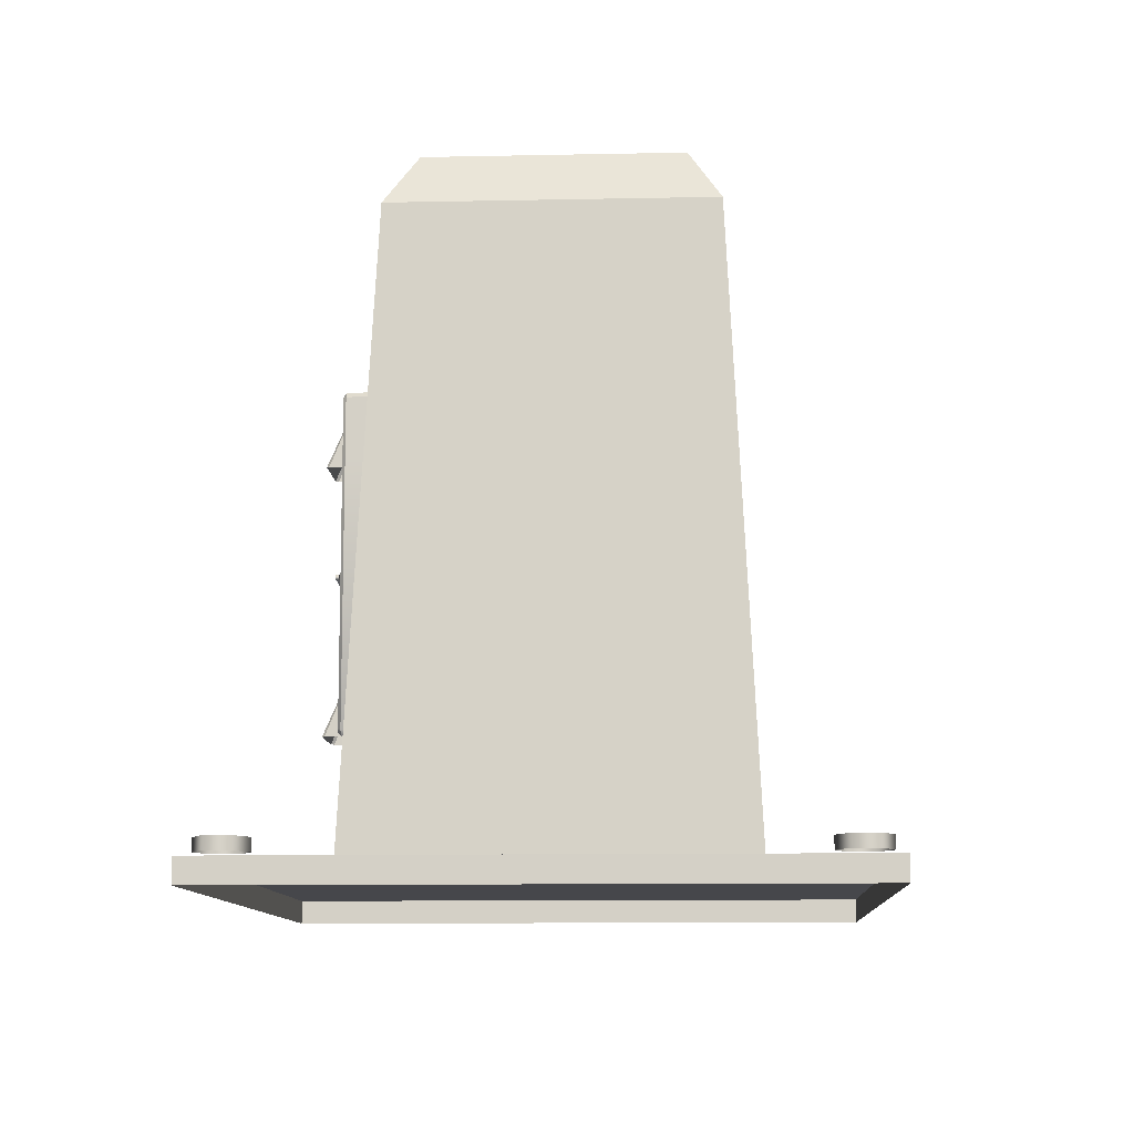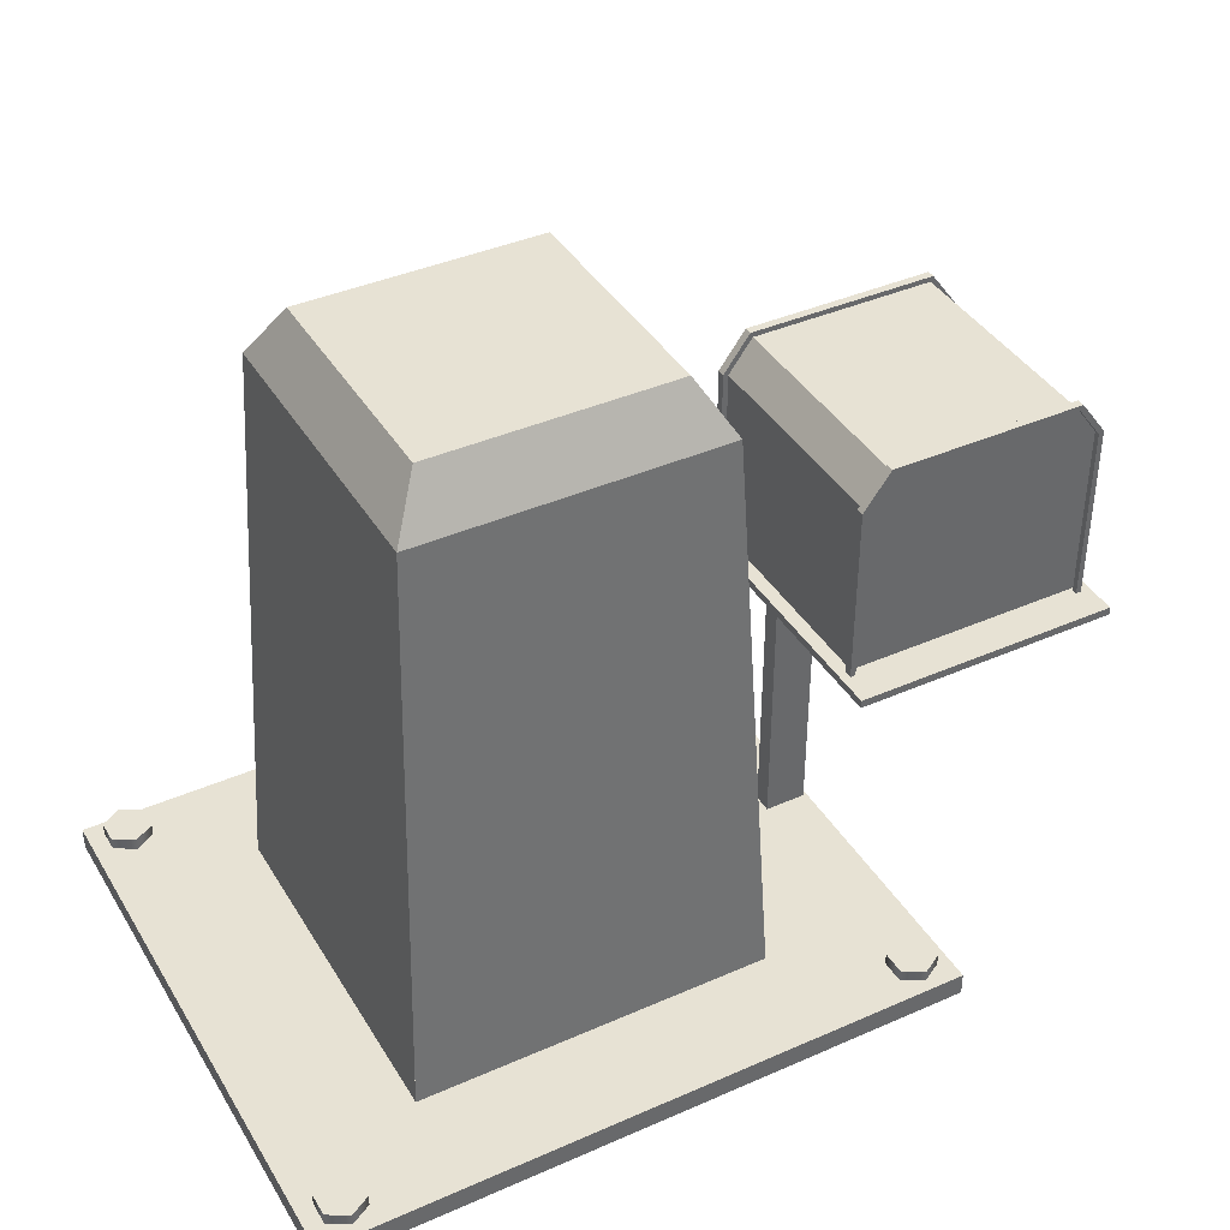
<metadata>
{"format":"obj","ext":"obj","renderer":"f3d","projection":"perspective","resolution":1024,"background":"white","views":[{"elev":-10.8,"azim":92.9,"up":"+Y"},{"elev":39.9,"azim":151.5,"up":"+Y"}]}
</metadata>
<code>
g Harbor_Crane_part_01
v -0.07657 -1.632 0.5146
v -0.07657 -1.632 0.4713
v -0.07657 -1.525 0.4713
v 0.07484 -1.632 0.5146
v 0.07484 -1.525 0.4713
v 0.07484 -1.632 0.4713
v -0.08407 -2.243 0.4713
v -0.07074 -2.24 0.4701
v -0.08407 -2.249 0.4646
v -0.08407 -2.249 0.4646
v 0.069 -2.241 0.4687
v 0.08234 -2.249 0.4646
v 0.069 -2.241 0.4687
v -0.08407 -2.249 0.4646
v -0.07074 -2.24 0.4701
v 0.08234 -2.249 0.4646
v 0.069 -2.241 0.4687
v 0.08234 -2.243 0.4713
v 0.08234 -2.243 0.4713
v 0.069 -1.645 0.4673
v 0.08234 -1.632 0.4713
v 0.069 -1.645 0.4673
v 0.08234 -2.243 0.4713
v 0.069 -2.241 0.4687
v -0.08407 -1.632 0.4713
v -0.07074 -2.24 0.4701
v -0.08407 -2.243 0.4713
v -0.07074 -2.24 0.4701
v -0.08407 -1.632 0.4713
v -0.07074 -1.645 0.4673
v -0.07657 -2.239 0.5146
v -0.07657 -2.239 0.4713
v -0.07657 -2.132 0.4713
v 0.07484 -2.239 0.5146
v 0.07484 -2.132 0.4713
v 0.07484 -2.239 0.4713
v 0.2931 -0.9865 0.2931
v -0.293 -0.9865 -0.2931
v 0.2931 -0.9865 -0.2931
v -0.293 -0.9865 0.2931
v 0.2931 -0.9865 0.2931
v 0.3679 -1.116 -0.3679
v 0.3679 -1.116 0.3679
v 0.2931 -0.9865 -0.2931
v -0.293 -0.9865 0.2931
v 0.3679 -1.116 0.3679
v -0.3679 -1.116 0.3679
v 0.2931 -0.9865 0.2931
v 0.4376 -2.549 0.4376
v 0.3679 -1.116 -0.3679
v 0.4376 -2.549 -0.4376
v 0.3679 -1.116 0.3679
v -0.4376 -2.549 0.4376
v 0.3679 -1.116 0.3679
v 0.4376 -2.549 0.4376
v -0.3679 -1.116 0.3679
v -0.293 -0.9865 -0.2931
v -0.3679 -1.116 0.3679
v -0.3679 -1.116 -0.3679
v -0.293 -0.9865 0.2931
v 0.2931 -0.9865 -0.2931
v -0.3679 -1.116 -0.3679
v 0.3679 -1.116 -0.3679
v -0.293 -0.9865 -0.2931
v -0.4376 -2.549 -0.4376
v -0.3679 -1.116 0.3679
v -0.4376 -2.549 0.4376
v -0.3679 -1.116 -0.3679
v 0.4376 -2.549 -0.4376
v -0.3679 -1.116 -0.3679
v -0.4376 -2.549 -0.4376
v 0.3679 -1.116 -0.3679
v -0.0699 -1.518 0.4713
v 0.06817 -1.632 0.5213
v -0.0699 -1.632 0.5213
v 0.06817 -1.518 0.4713
v -0.0699 -1.518 0.4713
v -0.07657 -1.632 0.5146
v -0.07657 -1.525 0.4713
v -0.0699 -1.632 0.5213
v 0.06817 -1.632 0.5213
v 0.07484 -1.525 0.4713
v 0.07484 -1.632 0.5146
v 0.06817 -1.518 0.4713
v -0.1309 -1.888 0.4737
v -0.1101 -1.888 0.484
v -0.1101 -1.888 0.4737
v -0.1309 -1.888 0.484
v -0.1412 -1.87 0.4737
v -0.1412 -1.87 0.484
v -0.1309 -1.852 0.4737
v -0.1309 -1.852 0.484
v -0.1101 -1.852 0.4737
v -0.1101 -1.852 0.484
v -0.09978 -1.87 0.4737
v -0.09978 -1.87 0.484
v -0.1101 -1.888 0.4737
v -0.1101 -1.888 0.484
v -0.09978 -1.87 0.484
v -0.1309 -1.852 0.484
v -0.1101 -1.852 0.484
v -0.1309 -1.888 0.484
v -0.1101 -1.888 0.484
v -0.1412 -1.87 0.484
v 0.00771 -1.876 0.5056
v 0.01017 -1.868 0.5056
v 0.01017 -1.873 0.5056
v -0.1179 -1.882 0.5056
v 0.00771 -1.865 0.5056
v -0.1179 -1.859 0.5056
v -0.1287 -1.859 0.5056
v -0.1287 -1.881 0.5056
v -0.134 -1.874 0.5056
v -0.134 -1.866 0.5056
v -0.1287 -1.881 0.4856
v -0.1179 -1.882 0.5056
v -0.1179 -1.882 0.4856
v -0.1287 -1.881 0.5056
v -0.134 -1.874 0.4856
v -0.134 -1.874 0.5056
v -0.134 -1.866 0.4856
v -0.134 -1.866 0.5056
v -0.1287 -1.859 0.4856
v -0.1287 -1.859 0.5056
v -0.1179 -1.859 0.4856
v -0.1179 -1.859 0.5056
v 0.01017 -1.873 0.5056
v 0.00771 -1.876 0.4981
v 0.00771 -1.876 0.5056
v 0.01017 -1.873 0.4981
v 0.01017 -1.868 0.5056
v 0.01017 -1.868 0.4981
v 0.00771 -1.865 0.5056
v 0.00771 -1.865 0.4981
v -0.1179 -1.859 0.5056
v 0.00771 -1.865 0.4981
v 0.00771 -1.865 0.5056
v -0.1179 -1.859 0.4981
v 0.00771 -1.876 0.5056
v -0.1179 -1.882 0.4981
v -0.1179 -1.882 0.5056
v 0.00771 -1.876 0.4981
v 0.08234 -1.485 0.4646
v 0.1655 -1.485 0.3644
v 0.1655 -1.485 0.4646
v 0.08234 -1.485 0.3644
v -0.08407 -1.485 0.3644
v -0.08407 -1.485 0.4646
v -0.1673 -1.485 0.3644
v -0.1673 -1.485 0.4646
v -0.1806 -1.632 0.4646
v -0.1806 -1.498 0.3644
v -0.1806 -1.498 0.4646
v -0.1806 -1.632 0.3644
v -0.1806 -2.236 0.3644
v -0.1806 -2.236 0.4646
v -0.1673 -2.249 0.4646
v -0.1673 -2.249 0.3644
v 0.1722 -1.501 0.4713
v 0.1722 -1.632 0.4713
v 0.1628 -1.491 0.4713
v 0.08234 -1.632 0.4713
v 0.08234 -1.491 0.4713
v -0.08407 -1.491 0.4713
v 0.08234 -2.243 0.4713
v 0.1722 -2.233 0.4713
v 0.1628 -2.243 0.4713
v -0.08407 -1.632 0.4713
v -0.1645 -1.491 0.4713
v -0.1739 -1.501 0.4713
v -0.1739 -1.632 0.4713
v -0.1739 -2.233 0.4713
v -0.08407 -2.243 0.4713
v -0.1645 -2.243 0.4713
v 0.1789 -2.236 0.4646
v 0.1655 -2.249 0.3644
v 0.1655 -2.249 0.4646
v 0.1789 -2.236 0.3644
v 0.1789 -1.632 0.4646
v 0.1789 -1.632 0.3644
v 0.1789 -1.498 0.3644
v 0.1789 -1.498 0.4646
v 0.1655 -1.485 0.4646
v 0.1789 -1.498 0.3644
v 0.1789 -1.498 0.4646
v 0.1655 -1.485 0.3644
v -0.1806 -1.498 0.4646
v -0.1673 -1.485 0.3644
v -0.1673 -1.485 0.4646
v -0.1806 -1.498 0.3644
v 0.1628 -2.243 0.4713
v 0.08234 -2.249 0.4646
v 0.08234 -2.243 0.4713
v 0.1655 -2.249 0.4646
v 0.1789 -2.236 0.4646
v 0.1722 -2.233 0.4713
v 0.1789 -1.632 0.4646
v 0.1722 -1.632 0.4713
v 0.1722 -1.501 0.4713
v 0.1789 -1.498 0.4646
v 0.1655 -1.485 0.4646
v 0.1628 -1.491 0.4713
v 0.08234 -1.485 0.4646
v 0.08234 -1.491 0.4713
v -0.08407 -1.491 0.4713
v -0.08407 -1.485 0.4646
v -0.1645 -1.491 0.4713
v -0.1673 -1.485 0.4646
v -0.1806 -1.498 0.4646
v -0.1739 -1.501 0.4713
v -0.1806 -1.632 0.4646
v -0.1739 -1.632 0.4713
v -0.1739 -2.233 0.4713
v -0.1806 -2.236 0.4646
v -0.1673 -2.249 0.4646
v -0.1645 -2.243 0.4713
v -0.08407 -2.249 0.4646
v -0.08407 -2.243 0.4713
v -0.07074 -2.24 0.4701
v 0.069 -1.645 0.4673
v 0.069 -2.241 0.4687
v -0.07074 -1.645 0.4673
v 0.08234 -1.632 0.4713
v -0.07074 -1.645 0.4673
v -0.08407 -1.632 0.4713
v 0.069 -1.645 0.4673
v 0.7819 -2.605 0.6948
v 0.7819 -2.549 -0.6948
v 0.7819 -2.605 -0.6948
v 0.7819 -2.549 0.6948
v 0.7819 -2.605 -0.6948
v -0.8019 -2.549 -0.6948
v -0.8019 -2.605 -0.6948
v 0.7819 -2.549 -0.6948
v -0.8019 -2.605 -0.6948
v -0.8019 -2.549 0.6948
v -0.8019 -2.605 0.6948
v -0.8019 -2.549 -0.6948
v -0.8019 -2.605 0.6948
v 0.7819 -2.549 0.6948
v 0.7819 -2.605 0.6948
v -0.8019 -2.549 0.6948
v -0.8019 -2.549 -0.6948
v 0.7819 -2.549 0.6948
v -0.8019 -2.549 0.6948
v 0.7819 -2.549 -0.6948
v -0.6907 -1.944 -0.02307
v -0.6907 -2.064 0.02307
v -0.6907 -1.944 0.02307
v -0.6907 -2.064 -0.02307
v -0.6907 -2.549 0.02307
v -0.6907 -2.549 -0.02307
v -0.9636 -1.944 -0.02307
v -0.6907 -2.064 -0.02307
v -0.6907 -1.944 -0.02307
v -0.7928 -2.064 -0.02307
v -0.6907 -2.549 -0.02307
v -0.7928 -2.549 -0.02307
v -0.9636 -1.944 0.02307
v -0.7928 -2.064 -0.02307
v -0.9636 -1.944 -0.02307
v -0.7928 -2.064 0.02307
v -0.7928 -2.549 -0.02307
v -0.7928 -2.549 0.02307
v -0.6907 -1.944 0.02307
v -0.7928 -2.064 0.02307
v -0.9636 -1.944 0.02307
v -0.6907 -2.064 0.02307
v -0.7928 -2.549 0.02307
v -0.6907 -2.549 0.02307
v -0.9636 -1.944 -0.02307
v -0.6907 -1.944 0.02307
v -0.9636 -1.944 0.02307
v -0.6907 -1.944 -0.02307
v -1.356 -1.924 -0.376
v -0.6907 -1.924 0.376
v -1.356 -1.924 0.376
v -0.6907 -1.924 -0.376
v -1.356 -1.924 -0.376
v -0.6907 -1.944 -0.376
v -0.6907 -1.924 -0.376
v -1.356 -1.944 -0.376
v -1.356 -1.924 0.376
v -1.356 -1.944 -0.376
v -1.356 -1.924 -0.376
v -1.356 -1.944 0.376
v -0.6907 -1.924 0.376
v -1.356 -1.944 0.376
v -1.356 -1.924 0.376
v -0.6907 -1.944 0.376
v -0.6907 -1.924 -0.376
v -0.6907 -1.944 0.376
v -0.6907 -1.924 0.376
v -0.6907 -1.944 -0.376
v 0.7423 -2.536 0.5891
v 0.6919 -2.507 0.5599
v 0.6919 -2.536 0.5599
v 0.7423 -2.507 0.5891
v 0.7423 -2.536 0.6473
v 0.7423 -2.507 0.6473
v 0.6919 -2.536 0.6765
v 0.6919 -2.507 0.6765
v 0.6414 -2.536 0.6473
v 0.6414 -2.507 0.6473
v 0.6414 -2.536 0.5891
v 0.6414 -2.507 0.5891
v 0.6919 -2.536 0.5599
v 0.6919 -2.507 0.5599
v 0.7423 -2.507 0.6473
v 0.6919 -2.507 0.5599
v 0.7423 -2.507 0.5891
v 0.6414 -2.507 0.6473
v 0.6919 -2.507 0.6765
v 0.6414 -2.507 0.5891
v -0.6614 -2.536 0.5891
v -0.7119 -2.507 0.5599
v -0.7119 -2.536 0.5599
v -0.6614 -2.507 0.5891
v -0.6614 -2.536 0.6473
v -0.6614 -2.507 0.6473
v -0.7119 -2.536 0.6765
v -0.7119 -2.507 0.6765
v -0.7623 -2.536 0.6473
v -0.7623 -2.507 0.6473
v -0.7623 -2.536 0.5891
v -0.7623 -2.507 0.5891
v -0.7119 -2.536 0.5599
v -0.7119 -2.507 0.5599
v -0.6614 -2.507 0.6473
v -0.7119 -2.507 0.5599
v -0.6614 -2.507 0.5891
v -0.7623 -2.507 0.6473
v -0.7119 -2.507 0.6765
v -0.7623 -2.507 0.5891
v 0.7423 -2.536 -0.6473
v 0.6919 -2.507 -0.6765
v 0.6919 -2.536 -0.6765
v 0.7423 -2.507 -0.6473
v 0.7423 -2.536 -0.5891
v 0.7423 -2.507 -0.5891
v 0.6919 -2.536 -0.5599
v 0.6919 -2.507 -0.5599
v 0.6414 -2.536 -0.5891
v 0.6414 -2.507 -0.5891
v 0.6414 -2.536 -0.6473
v 0.6414 -2.507 -0.6473
v 0.6919 -2.536 -0.6765
v 0.6919 -2.507 -0.6765
v 0.7423 -2.507 -0.5891
v 0.6919 -2.507 -0.6765
v 0.7423 -2.507 -0.6473
v 0.6414 -2.507 -0.5891
v 0.6919 -2.507 -0.5599
v 0.6414 -2.507 -0.6473
v -0.6614 -2.536 -0.6473
v -0.7119 -2.507 -0.6765
v -0.7119 -2.536 -0.6765
v -0.6614 -2.507 -0.6473
v -0.6614 -2.536 -0.5891
v -0.6614 -2.507 -0.5891
v -0.7119 -2.536 -0.5599
v -0.7119 -2.507 -0.5599
v -0.7623 -2.536 -0.5891
v -0.7623 -2.507 -0.5891
v -0.7623 -2.536 -0.6473
v -0.7623 -2.507 -0.6473
v -0.7119 -2.536 -0.6765
v -0.7119 -2.507 -0.6765
v -0.6614 -2.507 -0.5891
v -0.7119 -2.507 -0.6765
v -0.6614 -2.507 -0.6473
v -0.7623 -2.507 -0.5891
v -0.7119 -2.507 -0.5599
v -0.7623 -2.507 -0.6473
v -0.0699 -2.126 0.4713
v 0.06817 -2.239 0.5213
v -0.0699 -2.239 0.5213
v 0.06817 -2.126 0.4713
v -0.0699 -2.126 0.4713
v -0.07657 -2.239 0.5146
v -0.07657 -2.132 0.4713
v -0.0699 -2.239 0.5213
v 0.06817 -2.239 0.5213
v 0.07484 -2.132 0.4713
v 0.07484 -2.239 0.5146
v 0.06817 -2.126 0.4713
v -1.264 -1.382 0.2779
v -1.331 -1.473 0.2979
v -1.331 -1.473 0.2779
v -1.264 -1.382 0.2979
v -1.331 -1.924 -0.2979
v -1.331 -1.473 -0.2779
v -1.331 -1.924 -0.2779
v -1.331 -1.473 -0.2979
v -1.318 -1.924 0.2845
v -0.7254 -1.478 0.2845
v -0.7254 -1.924 0.2845
v -1.318 -1.478 0.2845
v -1.258 -1.395 0.2845
v -0.7858 -1.395 0.2845
v -1.264 -1.382 -0.2779
v -0.779 -1.382 -0.2979
v -0.779 -1.382 -0.2779
v -1.264 -1.382 -0.2979
v -0.7121 -1.473 0.2979
v -0.779 -1.382 0.2779
v -0.7121 -1.473 0.2779
v -0.779 -1.382 0.2979
v -0.7121 -1.473 -0.2779
v -0.7121 -1.924 -0.2979
v -0.7121 -1.924 -0.2779
v -0.7121 -1.473 -0.2979
v -1.258 -1.395 -0.2779
v -1.318 -1.478 0.2779
v -1.318 -1.478 -0.2779
v -1.258 -1.395 0.2779
v -0.7254 -1.478 -0.2779
v -0.7858 -1.395 0.2779
v -0.7858 -1.395 -0.2779
v -0.7254 -1.478 0.2779
v -1.331 -1.924 0.2979
v -1.331 -1.473 0.2779
v -1.331 -1.473 0.2979
v -1.331 -1.924 0.2779
v -1.264 -1.382 0.2979
v -0.779 -1.382 0.2779
v -0.779 -1.382 0.2979
v -1.264 -1.382 0.2779
v -0.7121 -1.473 0.2979
v -0.7121 -1.924 0.2779
v -0.7121 -1.924 0.2979
v -0.7121 -1.473 0.2779
v -1.318 -1.924 0.2779
v -1.318 -1.478 -0.2779
v -1.318 -1.478 0.2779
v -1.318 -1.924 -0.2779
v -1.258 -1.395 0.2779
v -0.7858 -1.395 -0.2779
v -0.7858 -1.395 0.2779
v -1.258 -1.395 -0.2779
v -0.7254 -1.478 0.2779
v -0.7254 -1.924 -0.2779
v -0.7254 -1.924 0.2779
v -0.7254 -1.478 -0.2779
v -1.264 -1.382 -0.2979
v -1.331 -1.473 -0.2779
v -1.331 -1.473 -0.2979
v -1.264 -1.382 -0.2779
v -0.7121 -1.473 -0.2979
v -0.779 -1.382 -0.2779
v -0.779 -1.382 -0.2979
v -0.7121 -1.473 -0.2779
v -0.7254 -1.478 0.2979
v -0.7121 -1.924 0.2979
v -0.7254 -1.924 0.2979
v -0.7121 -1.473 0.2979
v -0.7858 -1.395 0.2979
v -0.779 -1.382 0.2979
v -1.258 -1.395 0.2979
v -1.264 -1.382 0.2979
v -1.318 -1.478 0.2979
v -1.331 -1.473 0.2979
v -1.318 -1.924 0.2979
v -1.331 -1.924 0.2979
v -0.7121 -1.473 0.2779
v -0.7254 -1.924 0.2779
v -0.7121 -1.924 0.2779
v -0.7254 -1.478 0.2779
v -0.779 -1.382 0.2779
v -0.7858 -1.395 0.2779
v -1.264 -1.382 0.2779
v -1.258 -1.395 0.2779
v -1.331 -1.473 0.2779
v -1.318 -1.478 0.2779
v -1.331 -1.924 0.2779
v -1.318 -1.924 0.2779
v -1.318 -1.478 -0.2979
v -1.331 -1.924 -0.2979
v -1.318 -1.924 -0.2979
v -1.331 -1.473 -0.2979
v -1.258 -1.395 -0.2979
v -1.264 -1.382 -0.2979
v -0.7858 -1.395 -0.2979
v -0.779 -1.382 -0.2979
v -0.7254 -1.478 -0.2979
v -0.7121 -1.473 -0.2979
v -0.7254 -1.924 -0.2979
v -0.7121 -1.924 -0.2979
v -1.331 -1.473 -0.2779
v -1.318 -1.924 -0.2779
v -1.331 -1.924 -0.2779
v -1.318 -1.478 -0.2779
v -1.264 -1.382 -0.2779
v -1.258 -1.395 -0.2779
v -0.779 -1.382 -0.2779
v -0.7858 -1.395 -0.2779
v -0.7121 -1.473 -0.2779
v -0.7254 -1.478 -0.2779
v -0.7121 -1.924 -0.2779
v -0.7254 -1.924 -0.2779
v -1.258 -1.395 0.2979
v -1.318 -1.478 0.2845
v -1.318 -1.478 0.2979
v -1.258 -1.395 0.2845
v -1.318 -1.478 0.2979
v -1.318 -1.924 0.2845
v -1.318 -1.924 0.2979
v -1.318 -1.478 0.2845
v -0.7254 -1.924 0.2979
v -0.7254 -1.478 0.2845
v -0.7254 -1.478 0.2979
v -0.7254 -1.924 0.2845
v -0.7254 -1.478 0.2979
v -0.7858 -1.395 0.2845
v -0.7858 -1.395 0.2979
v -0.7254 -1.478 0.2845
v -0.7858 -1.395 0.2979
v -1.258 -1.395 0.2845
v -1.258 -1.395 0.2979
v -0.7858 -1.395 0.2845
v -1.318 -1.478 -0.2979
v -1.258 -1.395 -0.2845
v -1.258 -1.395 -0.2979
v -1.318 -1.478 -0.2845
v -1.258 -1.395 -0.2979
v -0.7858 -1.395 -0.2845
v -0.7858 -1.395 -0.2979
v -1.258 -1.395 -0.2845
v -0.7858 -1.395 -0.2979
v -0.7254 -1.478 -0.2845
v -0.7254 -1.478 -0.2979
v -0.7858 -1.395 -0.2845
v -0.7254 -1.478 -0.2979
v -0.7254 -1.924 -0.2845
v -0.7254 -1.924 -0.2979
v -0.7254 -1.478 -0.2845
v -1.318 -1.924 -0.2979
v -1.318 -1.478 -0.2845
v -1.318 -1.478 -0.2979
v -1.318 -1.924 -0.2845
v -0.7254 -1.478 -0.2779
v -1.318 -1.924 -0.2779
v -0.7254 -1.924 -0.2779
v -1.318 -1.478 -0.2779
v -1.258 -1.395 -0.2779
v -0.7858 -1.395 -0.2779
g Harbor_Crane_part_01_0
f 3 2 1
f 6 5 4
f 9 8 7
f 12 11 10
f 15 14 13
f 18 17 16
f 21 20 19
f 24 23 22
f 27 26 25
f 30 29 28
f 33 32 31
f 36 35 34
f 39 38 37
f 40 37 38
f 43 42 41
f 44 41 42
f 47 46 45
f 48 45 46
f 51 50 49
f 52 49 50
f 55 54 53
f 56 53 54
f 59 58 57
f 60 57 58
f 63 62 61
f 64 61 62
f 67 66 65
f 68 65 66
f 71 70 69
f 72 69 70
f 75 74 73
f 76 73 74
f 79 78 77
f 80 77 78
f 83 82 81
f 84 81 82
f 87 86 85
f 88 85 86
f 85 88 89
f 90 89 88
f 89 90 91
f 92 91 90
f 91 92 93
f 94 93 92
f 93 94 95
f 96 95 94
f 95 96 97
f 98 97 96
f 101 100 99
f 100 102 99
f 99 102 103
f 104 102 100
f 107 106 105
f 106 108 105
f 109 108 106
f 110 108 109
f 111 108 110
f 112 108 111
f 113 112 111
f 114 113 111
f 117 116 115
f 118 115 116
f 115 118 119
f 120 119 118
f 119 120 121
f 122 121 120
f 121 122 123
f 124 123 122
f 123 124 125
f 126 125 124
f 129 128 127
f 130 127 128
f 127 130 131
f 132 131 130
f 131 132 133
f 134 133 132
f 137 136 135
f 138 135 136
f 141 140 139
f 142 139 140
f 145 144 143
f 146 143 144
f 146 147 143
f 148 143 147
f 147 149 148
f 150 148 149
f 153 152 151
f 154 151 152
f 154 155 151
f 156 151 155
f 156 155 157
f 158 157 155
f 161 160 159
f 162 160 161
f 163 162 161
f 163 164 162
f 165 160 162
f 166 160 165
f 167 166 165
f 168 162 164
f 169 168 164
f 170 168 169
f 171 168 170
f 172 168 171
f 173 168 172
f 174 173 172
f 177 176 175
f 178 175 176
f 175 178 179
f 180 179 178
f 180 181 179
f 182 179 181
f 185 184 183
f 186 183 184
f 189 188 187
f 190 187 188
f 193 192 191
f 194 191 192
f 194 195 191
f 196 191 195
f 195 197 196
f 198 196 197
f 198 197 199
f 200 199 197
f 200 201 199
f 202 199 201
f 201 203 202
f 204 202 203
f 204 203 205
f 206 205 203
f 205 206 207
f 208 207 206
f 208 209 207
f 210 207 209
f 209 211 210
f 212 210 211
f 212 211 213
f 214 213 211
f 214 215 213
f 216 213 215
f 215 217 216
f 218 216 217
f 221 220 219
f 222 219 220
f 225 224 223
f 226 223 224
f 229 228 227
f 230 227 228
f 233 232 231
f 234 231 232
f 237 236 235
f 238 235 236
f 241 240 239
f 242 239 240
f 245 244 243
f 246 243 244
f 249 248 247
f 250 247 248
f 248 251 250
f 252 250 251
f 255 254 253
f 256 253 254
f 254 257 256
f 258 256 257
f 261 260 259
f 262 259 260
f 260 263 262
f 264 262 263
f 267 266 265
f 268 265 266
f 266 269 268
f 270 268 269
f 273 272 271
f 274 271 272
f 277 276 275
f 278 275 276
f 281 280 279
f 282 279 280
f 285 284 283
f 286 283 284
f 289 288 287
f 290 287 288
f 293 292 291
f 294 291 292
f 297 296 295
f 298 295 296
f 295 298 299
f 300 299 298
f 299 300 301
f 302 301 300
f 301 302 303
f 304 303 302
f 303 304 305
f 306 305 304
f 305 306 307
f 308 307 306
f 311 310 309
f 310 312 309
f 309 312 313
f 314 312 310
f 317 316 315
f 318 315 316
f 315 318 319
f 320 319 318
f 319 320 321
f 322 321 320
f 321 322 323
f 324 323 322
f 323 324 325
f 326 325 324
f 325 326 327
f 328 327 326
f 331 330 329
f 330 332 329
f 329 332 333
f 334 332 330
f 337 336 335
f 338 335 336
f 335 338 339
f 340 339 338
f 339 340 341
f 342 341 340
f 341 342 343
f 344 343 342
f 343 344 345
f 346 345 344
f 345 346 347
f 348 347 346
f 351 350 349
f 350 352 349
f 349 352 353
f 354 352 350
f 357 356 355
f 358 355 356
f 355 358 359
f 360 359 358
f 359 360 361
f 362 361 360
f 361 362 363
f 364 363 362
f 363 364 365
f 366 365 364
f 365 366 367
f 368 367 366
f 371 370 369
f 370 372 369
f 369 372 373
f 374 372 370
f 377 376 375
f 378 375 376
f 381 380 379
f 382 379 380
f 385 384 383
f 386 383 384
f 389 388 387
f 390 387 388
f 393 392 391
f 394 391 392
f 397 396 395
f 398 395 396
f 398 396 399
f 400 399 396
f 403 402 401
f 404 401 402
f 407 406 405
f 408 405 406
f 411 410 409
f 412 409 410
f 415 414 413
f 416 413 414
f 419 418 417
f 420 417 418
f 423 422 421
f 424 421 422
f 427 426 425
f 428 425 426
f 431 430 429
f 432 429 430
f 435 434 433
f 436 433 434
f 439 438 437
f 440 437 438
f 443 442 441
f 444 441 442
f 447 446 445
f 448 445 446
f 451 450 449
f 452 449 450
f 455 454 453
f 456 453 454
f 453 456 457
f 458 457 456
f 457 458 459
f 460 459 458
f 459 460 461
f 462 461 460
f 461 462 463
f 464 463 462
f 467 466 465
f 468 465 466
f 465 468 469
f 470 469 468
f 469 470 471
f 472 471 470
f 471 472 473
f 474 473 472
f 473 474 475
f 476 475 474
f 479 478 477
f 480 477 478
f 477 480 481
f 482 481 480
f 481 482 483
f 484 483 482
f 483 484 485
f 486 485 484
f 485 486 487
f 488 487 486
f 491 490 489
f 492 489 490
f 489 492 493
f 494 493 492
f 493 494 495
f 496 495 494
f 495 496 497
f 498 497 496
f 497 498 499
f 500 499 498
f 503 502 501
f 504 501 502
f 507 506 505
f 508 505 506
f 511 510 509
f 512 509 510
f 515 514 513
f 516 513 514
f 519 518 517
f 520 517 518
f 523 522 521
f 524 521 522
f 527 526 525
f 528 525 526
f 531 530 529
f 532 529 530
f 535 534 533
f 536 533 534
f 539 538 537
f 540 537 538
f 543 542 541
f 544 541 542
f 544 545 541
f 546 541 545

</code>
